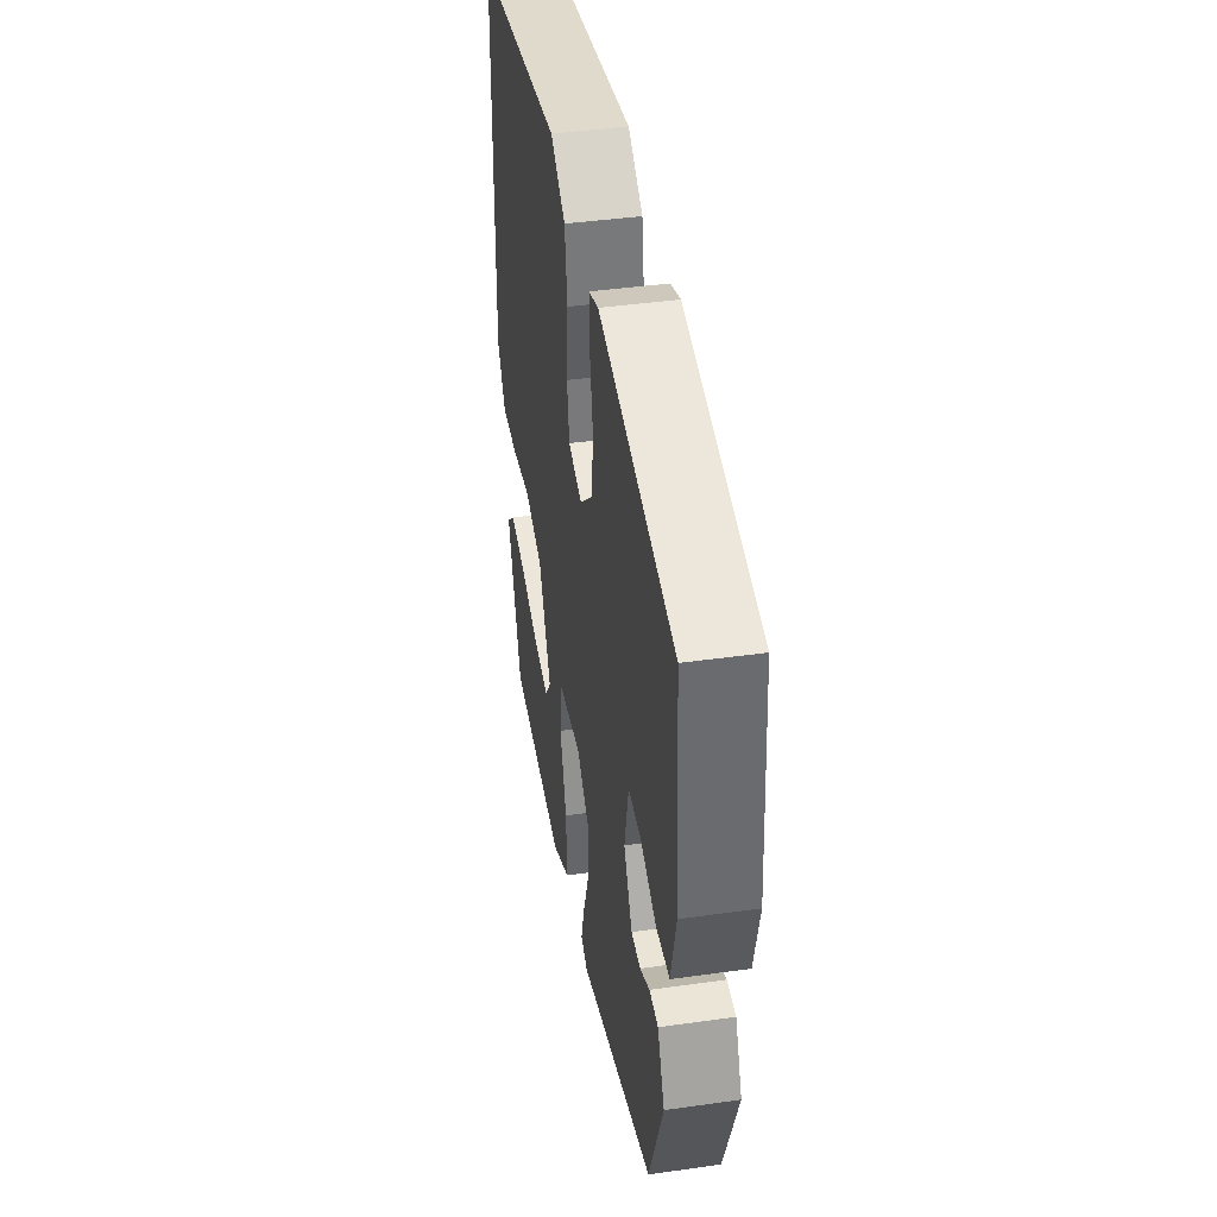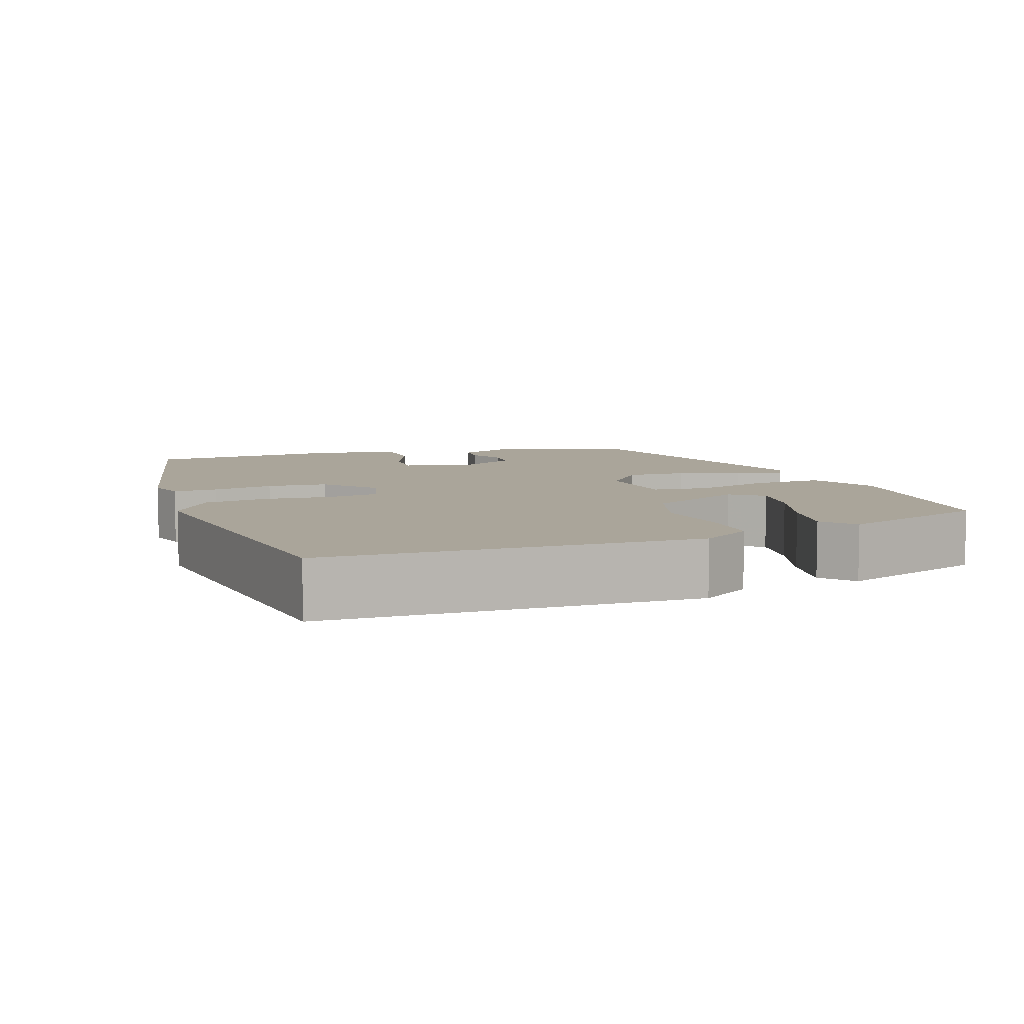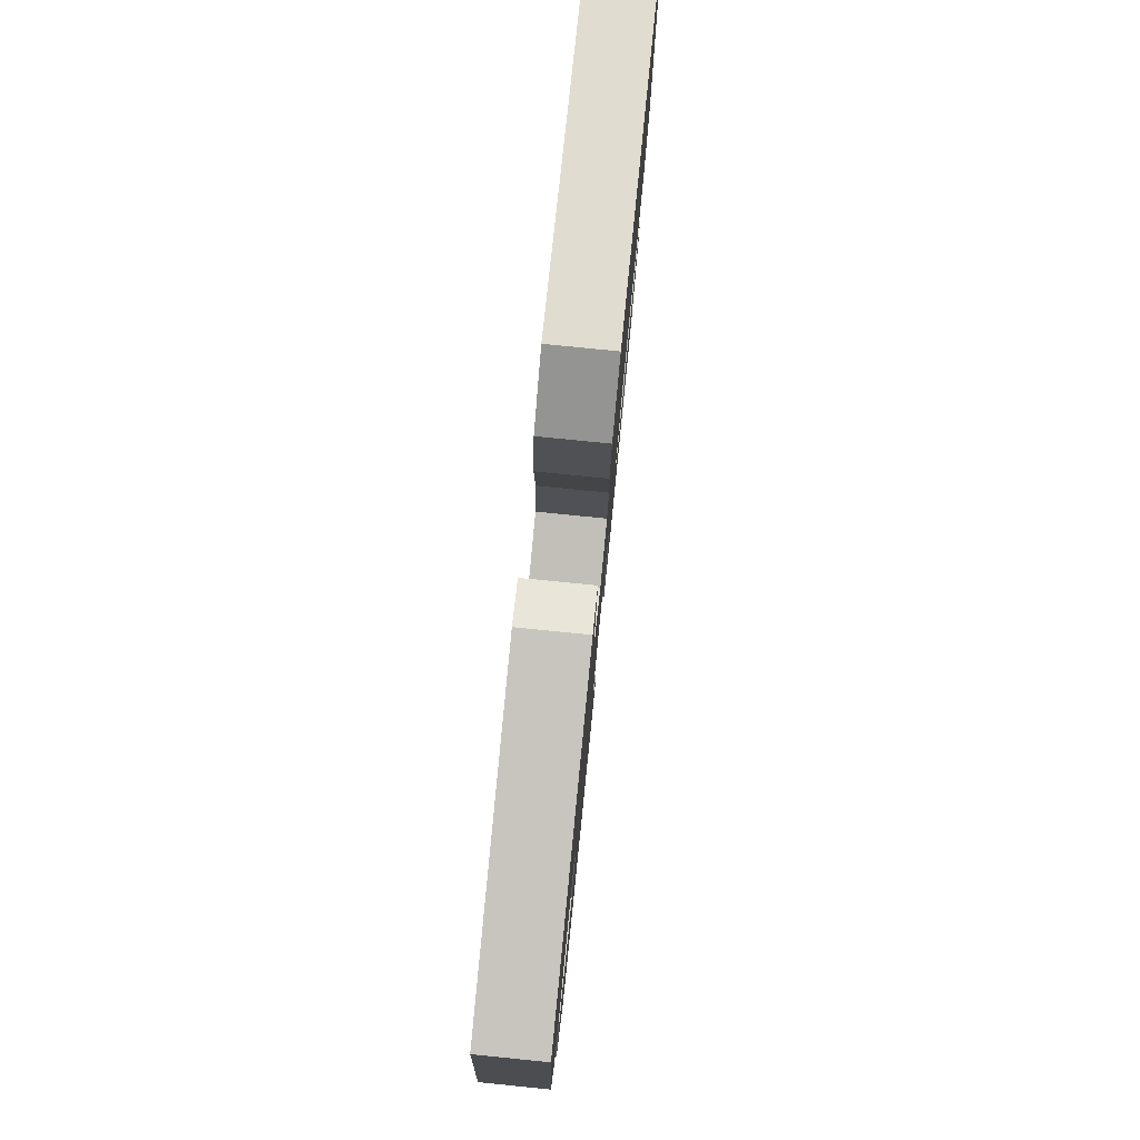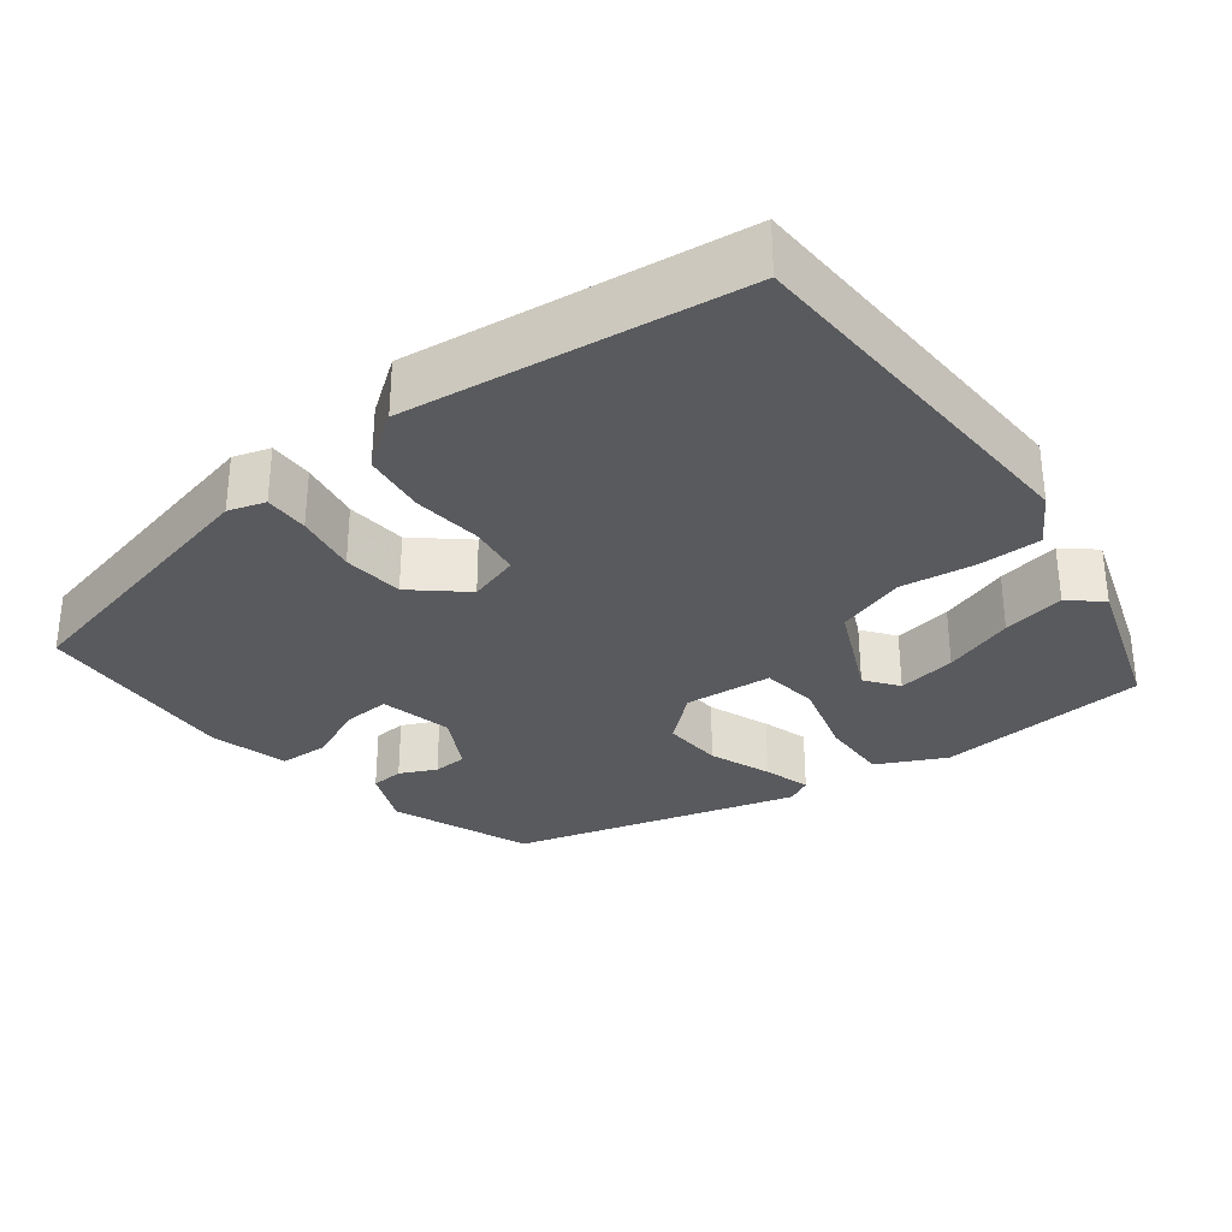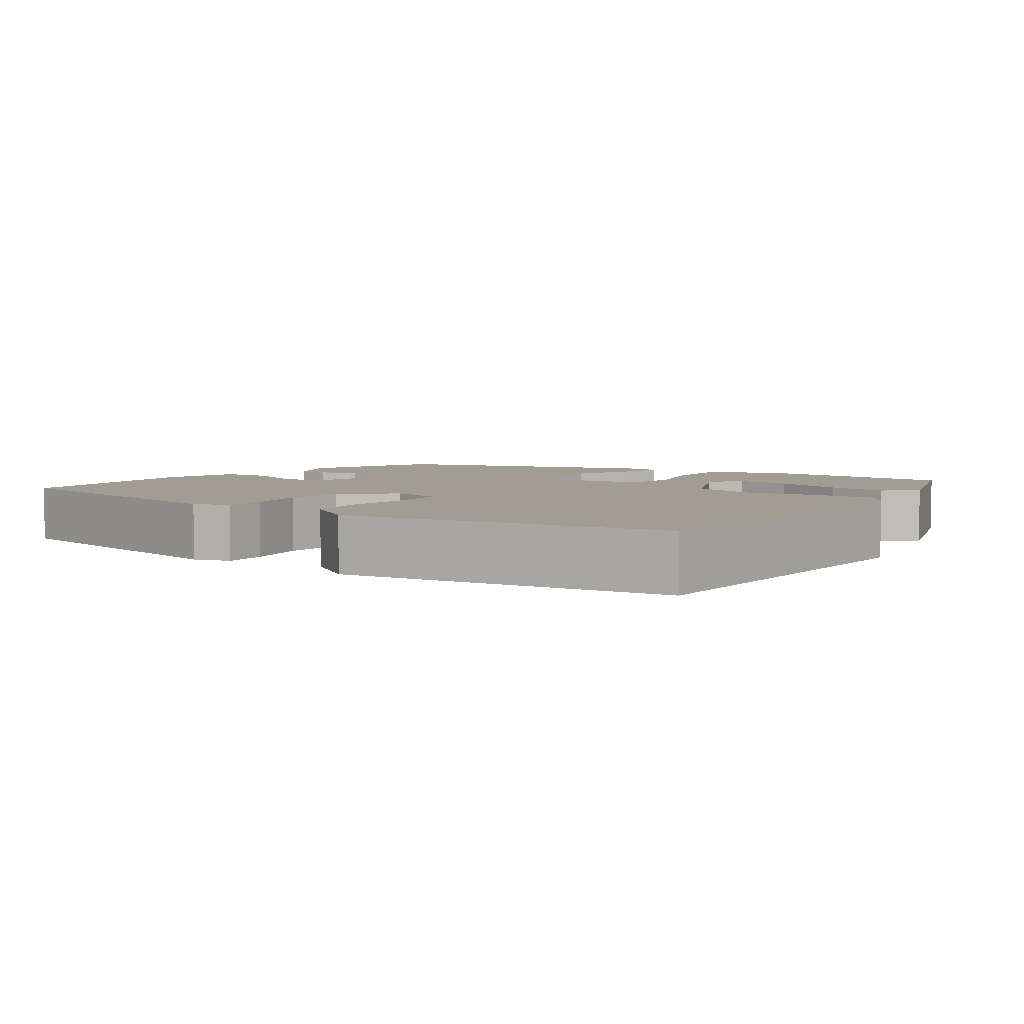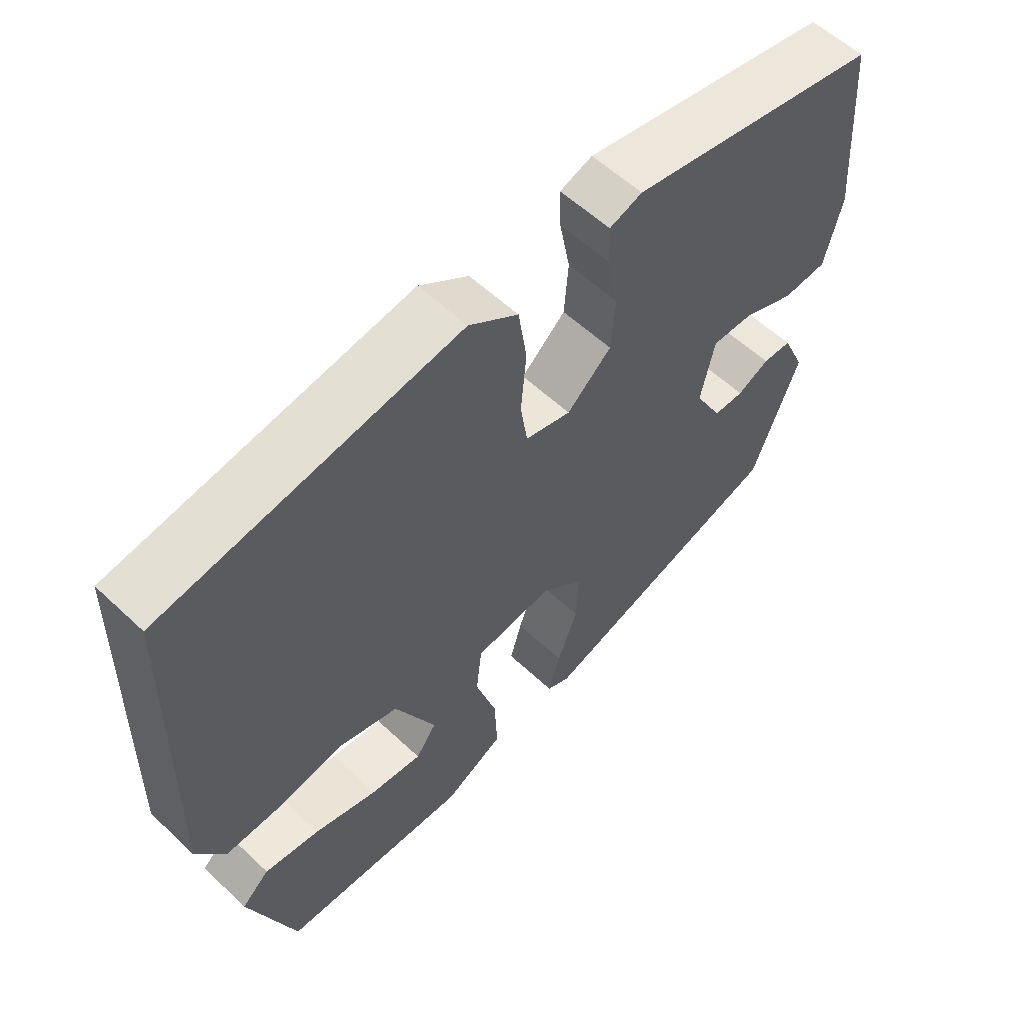
<metadata>
{"format":"obj","ext":"obj","renderer":"f3d","projection":"perspective","resolution":1024,"background":"white","views":[{"elev":41.3,"azim":-99.7,"up":"+Z"},{"elev":7.7,"azim":71.1,"up":"+Y"},{"elev":78.1,"azim":-84.3,"up":"+Z"},{"elev":-31.5,"azim":38.8,"up":"+Y"},{"elev":4.9,"azim":35.8,"up":"+Y"},{"elev":57.4,"azim":134.3,"up":"+Z"}]}
</metadata>
<code>
v -0.439 0.07 -0.341
v -0.506 0.07 -0.163
v -0.473 0.07 -0.089
v -0.431 0.07 -0.087
v -0.385 0.07 -0.11
v -0.341 0.07 -0.109
v -0.301 0.07 -0.036
v -0.321 0.07 0.056
v -0.381 0.07 0.054
v -0.456 0.07 0.023
v -0.52 0.07 0.027
v -0.545 0.07 0.128
v -0.526 0.07 0.391
v -0.164 0.07 0.464
v -0.117 0.07 0.448
v -0.119 0.07 0.391
v -0.134 0.07 0.312
v -0.128 0.07 0.234
v -0.064 0.07 0.176
v 0.002 0.07 0.194
v 0.012 0.07 0.26
v 0.004 0.07 0.348
v 0.016 0.07 0.429
v 0.087 0.07 0.478
v 0.514 0.07 0.414
v 0.524 0.07 -0.064
v 0.483 0.07 -0.128
v 0.403 0.07 -0.126
v 0.308 0.07 -0.11
v 0.22 0.07 -0.136
v 0.161 0.07 -0.258
v 0.191 0.07 -0.3
v 0.266 0.07 -0.29
v 0.357 0.07 -0.262
v 0.437 0.07 -0.249
v 0.477 0.07 -0.285
v 0.41 0.07 -0.475
v 0.139 0.07 -0.49
v 0.053 0.07 -0.445
v 0.057 0.07 -0.356
v 0.087 0.07 -0.258
v 0.079 0.07 -0.185
v -0.033 0.07 -0.172
v -0.094 0.07 -0.222
v -0.091 0.07 -0.299
v -0.062 0.07 -0.378
v -0.045 0.07 -0.438
v -0.078 0.07 -0.454
v -0.439 0 -0.341
v -0.506 0 -0.163
v -0.473 0 -0.089
v -0.431 0 -0.087
v -0.385 0 -0.11
v -0.341 0 -0.109
v -0.301 0 -0.036
v -0.321 0 0.056
v -0.381 0 0.054
v -0.456 0 0.023
v -0.52 0 0.027
v -0.545 0 0.128
v -0.526 0 0.391
v -0.164 0 0.464
v -0.117 0 0.448
v -0.119 0 0.391
v -0.134 0 0.312
v -0.128 0 0.234
v -0.064 0 0.176
v 0.002 0 0.194
v 0.012 0 0.26
v 0.004 0 0.348
v 0.016 0 0.429
v 0.087 0 0.478
v 0.514 0 0.414
v 0.524 0 -0.064
v 0.483 0 -0.128
v 0.403 0 -0.126
v 0.308 0 -0.11
v 0.22 0 -0.136
v 0.161 0 -0.258
v 0.191 0 -0.3
v 0.266 0 -0.29
v 0.357 0 -0.262
v 0.437 0 -0.249
v 0.477 0 -0.285
v 0.41 0 -0.475
v 0.139 0 -0.49
v 0.053 0 -0.445
v 0.057 0 -0.356
v 0.087 0 -0.258
v 0.079 0 -0.185
v -0.033 0 -0.172
v -0.094 0 -0.222
v -0.091 0 -0.299
v -0.062 0 -0.378
v -0.045 0 -0.438
v -0.078 0 -0.454
f 45 46 47 48
f 45 48 1 2
f 44 45 2 3
f 38 39 40 41
f 38 41 42
f 33 34 35 36
f 32 33 36 37
f 26 27 28 29
f 24 25 26 29
f 24 29 30
f 21 22 23 24
f 20 21 24 30
f 19 20 30 31
f 14 15 16 17
f 14 17 18
f 13 14 18
f 9 10 11 12
f 8 9 12 13
f 3 4 5
f 44 3 5
f 43 44 5 6
f 32 37 38
f 31 32 38 42
f 19 31 42
f 8 13 18 19
f 7 8 19 42
f 6 7 42 43
f 96 95 94 93
f 50 49 96 93
f 51 50 93 92
f 89 88 87 86
f 90 89 86
f 84 83 82 81
f 85 84 81 80
f 77 76 75 74
f 77 74 73 72
f 78 77 72
f 72 71 70 69
f 78 72 69 68
f 79 78 68 67
f 65 64 63 62
f 66 65 62
f 66 62 61
f 60 59 58 57
f 61 60 57 56
f 53 52 51
f 53 51 92
f 54 53 92 91
f 86 85 80
f 90 86 80 79
f 90 79 67
f 67 66 61 56
f 90 67 56 55
f 91 90 55 54
f 1 49 50 2
f 2 50 51 3
f 3 51 52 4
f 4 52 53 5
f 5 53 54 6
f 6 54 55 7
f 7 55 56 8
f 8 56 57 9
f 9 57 58 10
f 10 58 59 11
f 11 59 60 12
f 12 60 61 13
f 13 61 62 14
f 14 62 63 15
f 15 63 64 16
f 16 64 65 17
f 17 65 66 18
f 18 66 67 19
f 19 67 68 20
f 20 68 69 21
f 21 69 70 22
f 22 70 71 23
f 23 71 72 24
f 24 72 73 25
f 25 73 74 26
f 26 74 75 27
f 27 75 76 28
f 28 76 77 29
f 29 77 78 30
f 30 78 79 31
f 31 79 80 32
f 32 80 81 33
f 33 81 82 34
f 34 82 83 35
f 35 83 84 36
f 36 84 85 37
f 37 85 86 38
f 38 86 87 39
f 39 87 88 40
f 40 88 89 41
f 41 89 90 42
f 42 90 91 43
f 43 91 92 44
f 44 92 93 45
f 45 93 94 46
f 46 94 95 47
f 47 95 96 48
f 48 96 49 1

</code>
